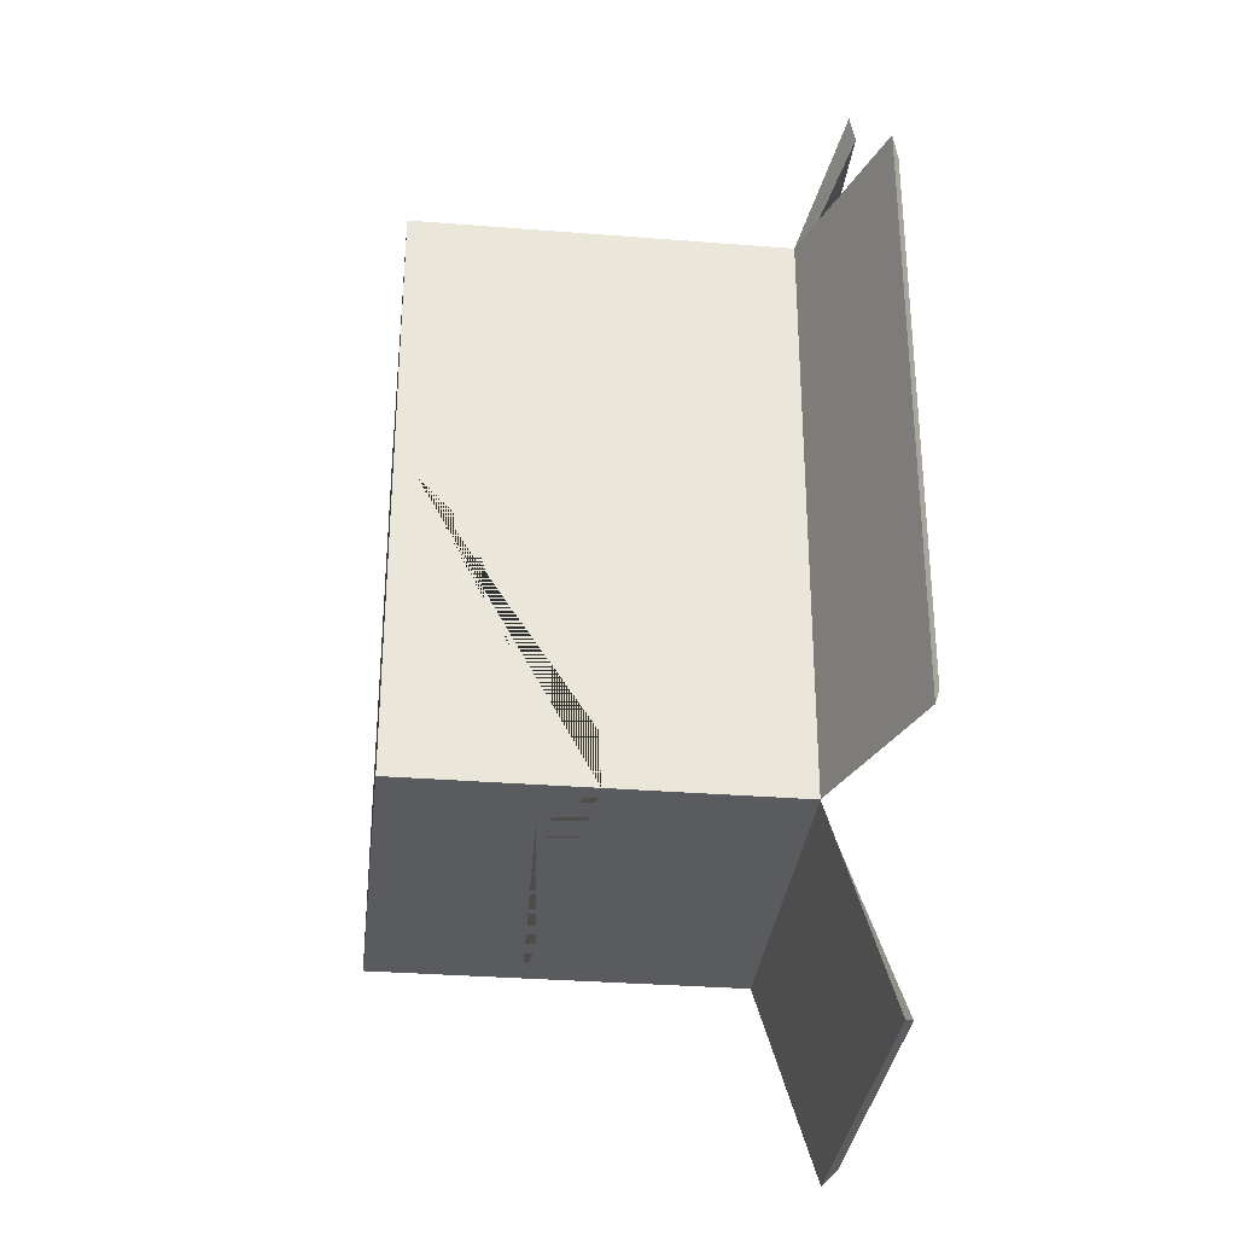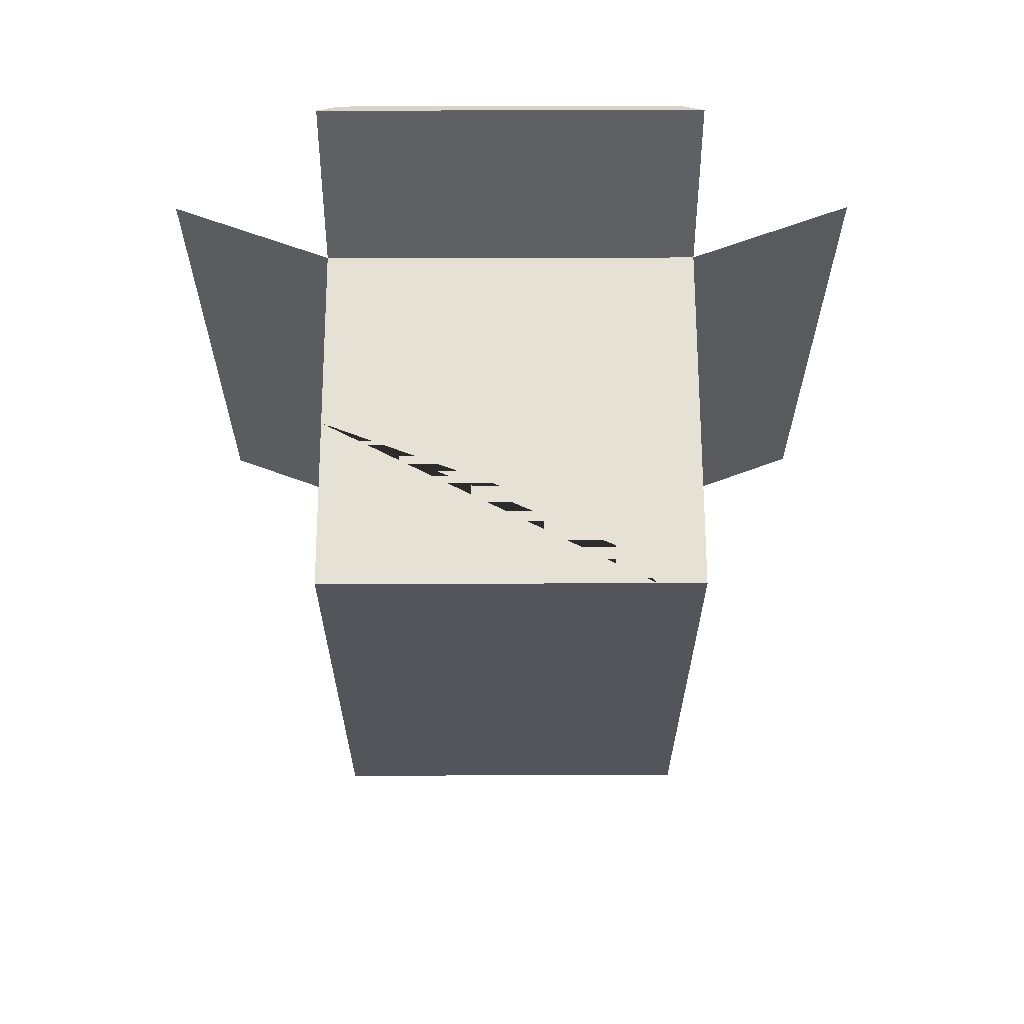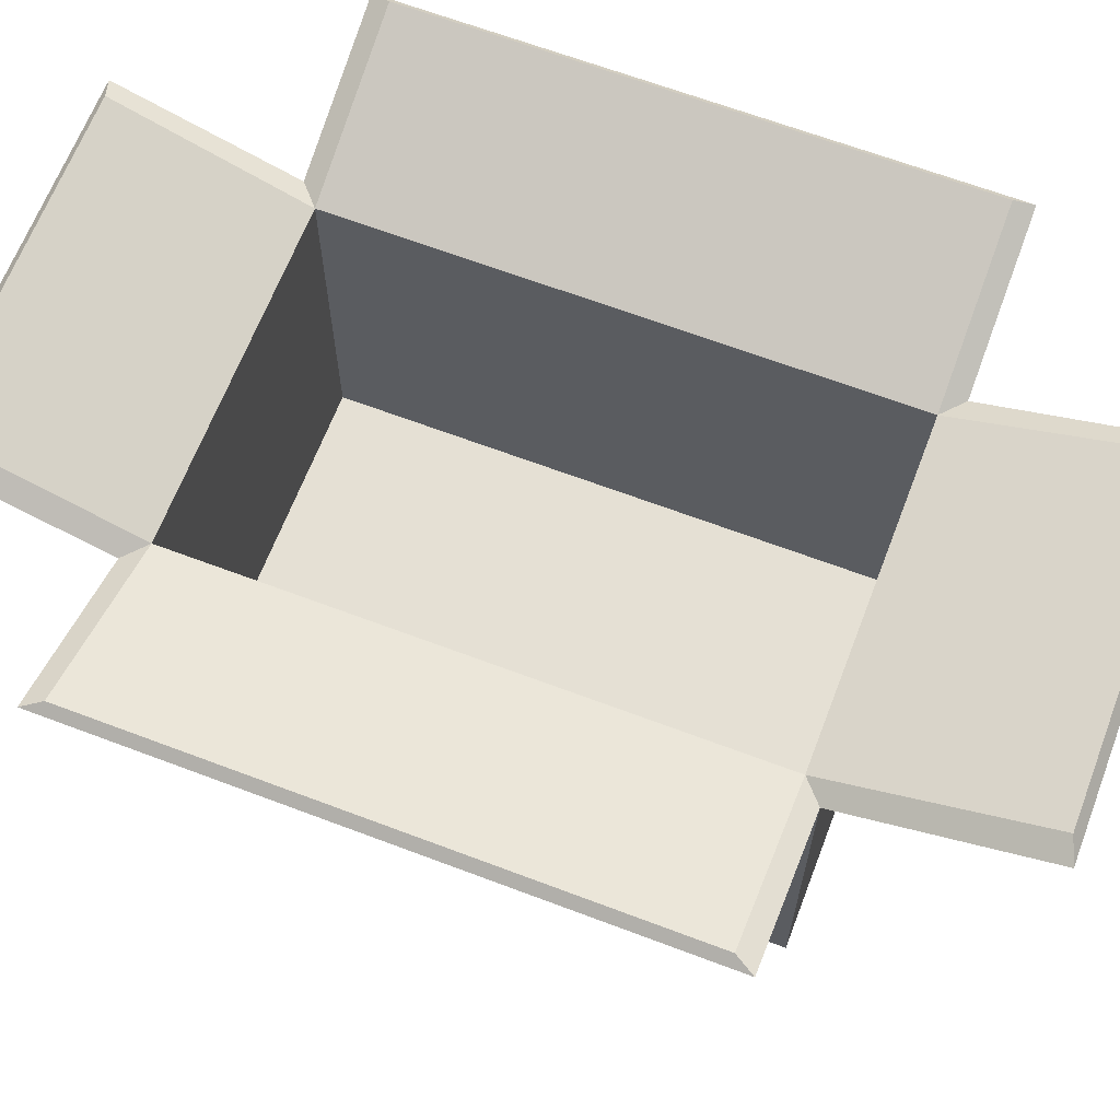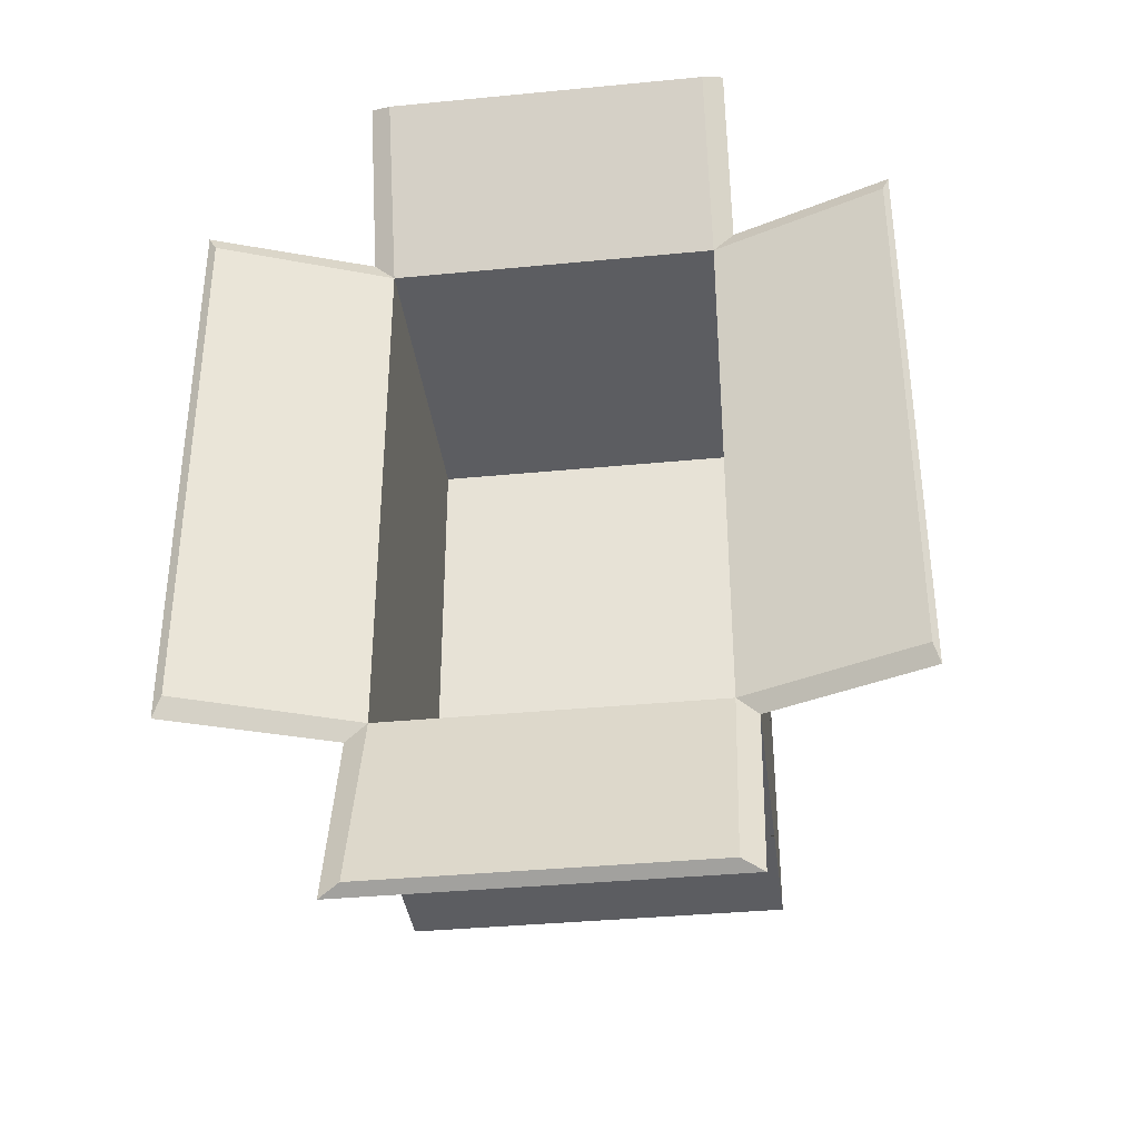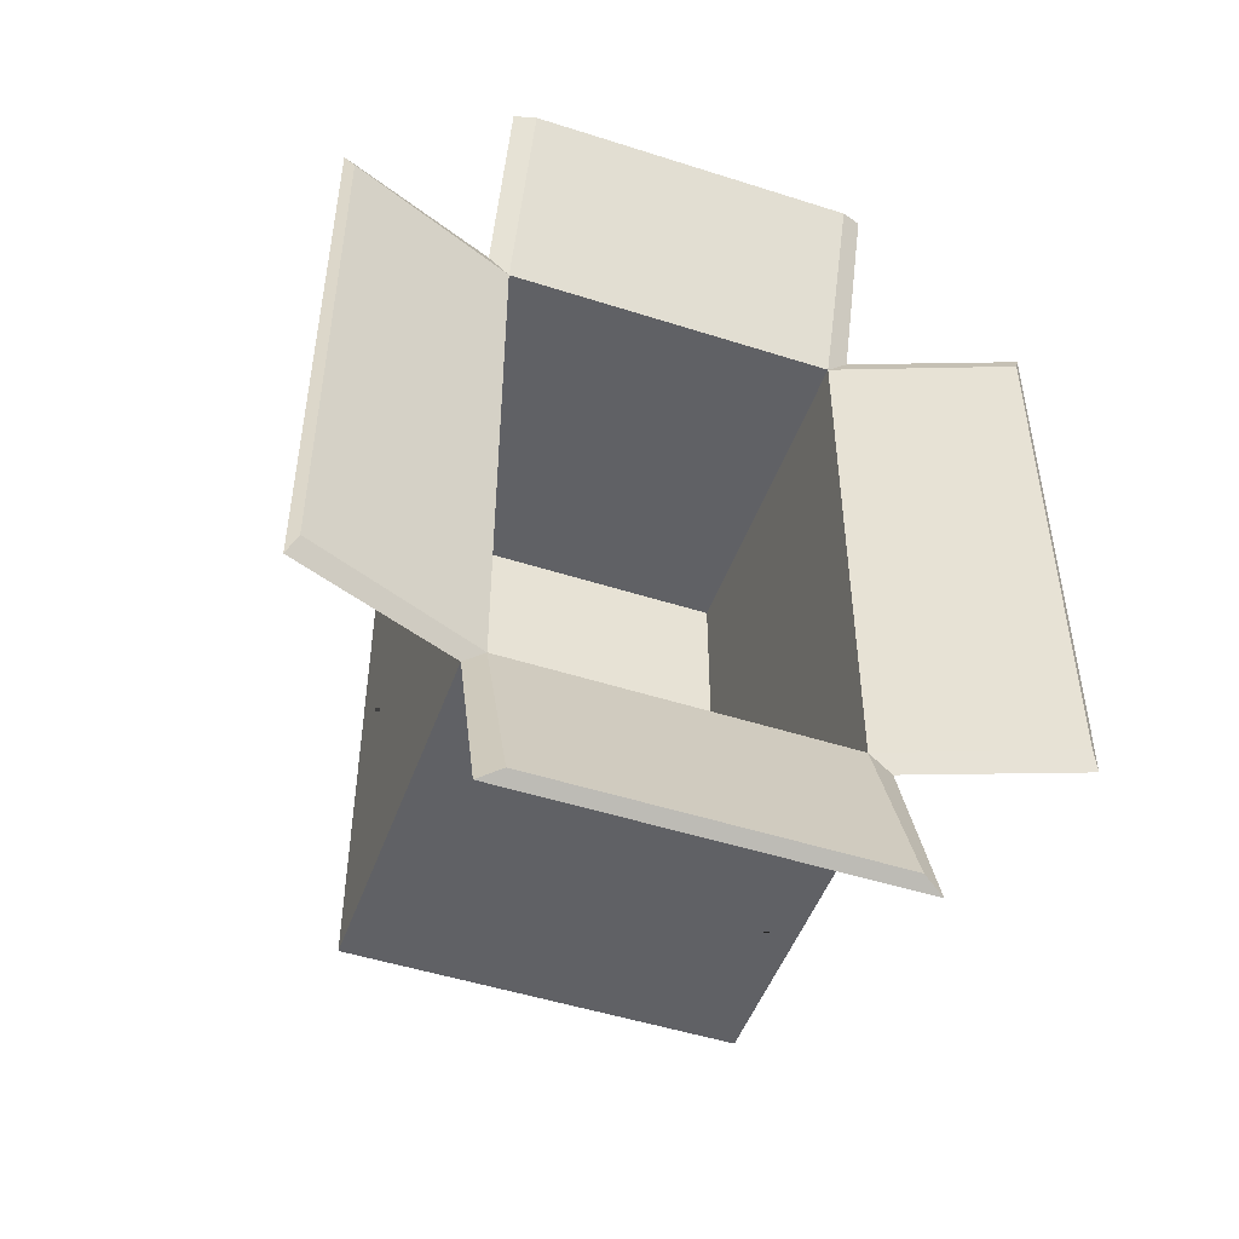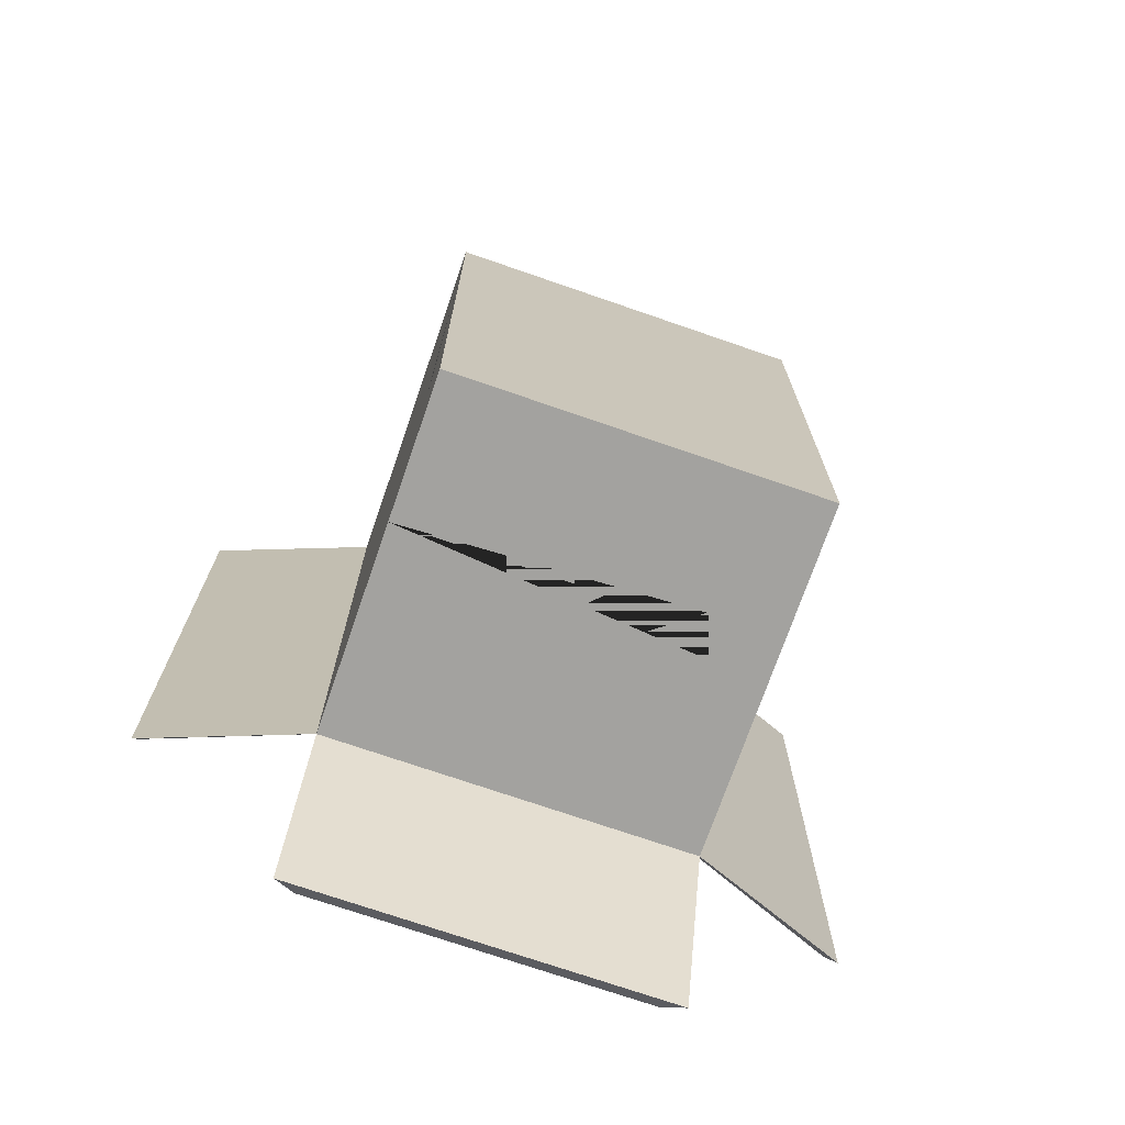
<metadata>
{"format":"obj","ext":"obj","renderer":"f3d","projection":"perspective","resolution":1024,"background":"white","views":[{"elev":-32.4,"azim":83.7,"up":"+Z"},{"elev":65.0,"azim":-0.1,"up":"+Z"},{"elev":65.3,"azim":110.9,"up":"+Y"},{"elev":-36.4,"azim":-172.8,"up":"+Z"},{"elev":-49.2,"azim":160.4,"up":"+Z"},{"elev":-72.6,"azim":-19.1,"up":"+Z"}]}
</metadata>
<code>
v -0.3321 0 0.5344
v 0.3278 0 0.5344
v -0.3321 0.6389 0.5344
v 0.3278 0.6389 0.5344
v -0.3321 0.6389 -0.4986
v 0.3278 0.6389 -0.4986
v -0.3321 0 -0.4986
v 0.3278 0 -0.4986
v -0.2948 0.6389 0.5005
v 0.2905 0.6389 0.5005
v 0.2905 0.6389 -0.4648
v -0.2948 0.6389 -0.4648
v -0.2948 0.04485 0.5005
v 0.2905 0.04485 0.5005
v 0.2905 0.04485 -0.4648
v -0.2948 0.04485 -0.4648
v 0.3278 0.04117 0.09204
v 0.3278 0.04117 0.4454
v 0.3278 0.2151 0.09204
v 0.3278 0.2151 0.4454
v 0.3278 0.2151 0.288
v 0.3278 0.04117 0.288
v 0.3278 0.2151 0.2518
v 0.3278 0.04117 0.2518
v -0.3321 0.04963 -0.4357
v -0.3321 0.04963 -0.2401
v -0.3321 0.2352 -0.2401
v -0.3321 0.2352 -0.4357
v -0.3321 0.7451 0.8353
v 0.3278 0.7451 0.8353
v 0.2905 0.7632 0.8218
v -0.2948 0.7632 0.8218
v -0.3321 0.7429 -0.8353
v 0.3278 0.7429 -0.8353
v -0.2948 0.7635 -0.82
v 0.2905 0.7635 -0.82
v -0.6126 0.7444 0.5344
v -0.6126 0.7444 -0.4986
v -0.6012 0.7558 0.5005
v -0.6012 0.7558 -0.4648
v 0.6126 0.7459 0.5344
v 0.6126 0.7459 -0.4986
v 0.5954 0.7578 -0.4648
v 0.5954 0.7578 0.5005
v 0.2448 0 0.5344
v -0.3321 0.3037 0.5344
v -0.3321 0.1076 -0.2401
v 0.1338 0.1219 0.5344
v -0.05267 0.1561 0.5344
v -0.2152 0.2961 0.5344
v -0.3321 0.1993 0.359
v -0.3321 0.192 0.02072
v -0.3321 0.08782 -0.1734
v -0.3321 0.1622 -0.4357
v -0.3321 0.2606 -0.4986
v 0.3278 0.3217 -0.4986
v 0.3278 0.03655 0.02579
v 0.3278 0 0.1529
v -0.1285 0.3231 -0.4986
v 0.03165 0.2616 -0.4986
v 0.1939 0.238 -0.4986
v 0.3278 0.3171 -0.4035
v 0.3278 0.1886 -0.2769
v 0.3278 0.1262 -0.07106
f 1 45 48 49 50 46
f 13 14 15 16
f 55 59 60 61 56 8 7
f 7 8 58 2 45 1
f 23 24 17 19
f 25 26 47 54
f 29 30 31 32
f 41 42 43 44
f 34 33 35 36
f 38 37 39 40
f 9 10 14 13
f 10 11 15 14
f 11 12 16 15
f 12 9 13 16
f 57 58 8
f 8 56 62 63 64 57
f 6 4 20 21 23 19
f 4 2 18 20
f 18 22 21 20
f 21 22 24 23
f 1 26 25 7
f 1 46 51 52 53 47 26
f 3 5 28 27
f 54 55 7 25
f 3 4 30 29
f 4 10 31 30
f 10 9 32 31
f 9 3 29 32
f 6 5 33 34
f 5 12 35 33
f 12 11 36 35
f 11 6 34 36
f 5 3 37 38
f 3 9 39 37
f 9 12 40 39
f 12 5 38 40
f 4 6 42 41
f 6 11 43 42
f 11 10 44 43
f 10 4 41 44
f 46 50 49 48 45 2 4 3
f 47 53 52 51 46 3 27
f 54 47 27 28
f 5 55 54 28
f 5 6 56 61 60 59 55
f 57 64 63 62 56 6 19 17
f 2 58 57 17 24 22 18

</code>
